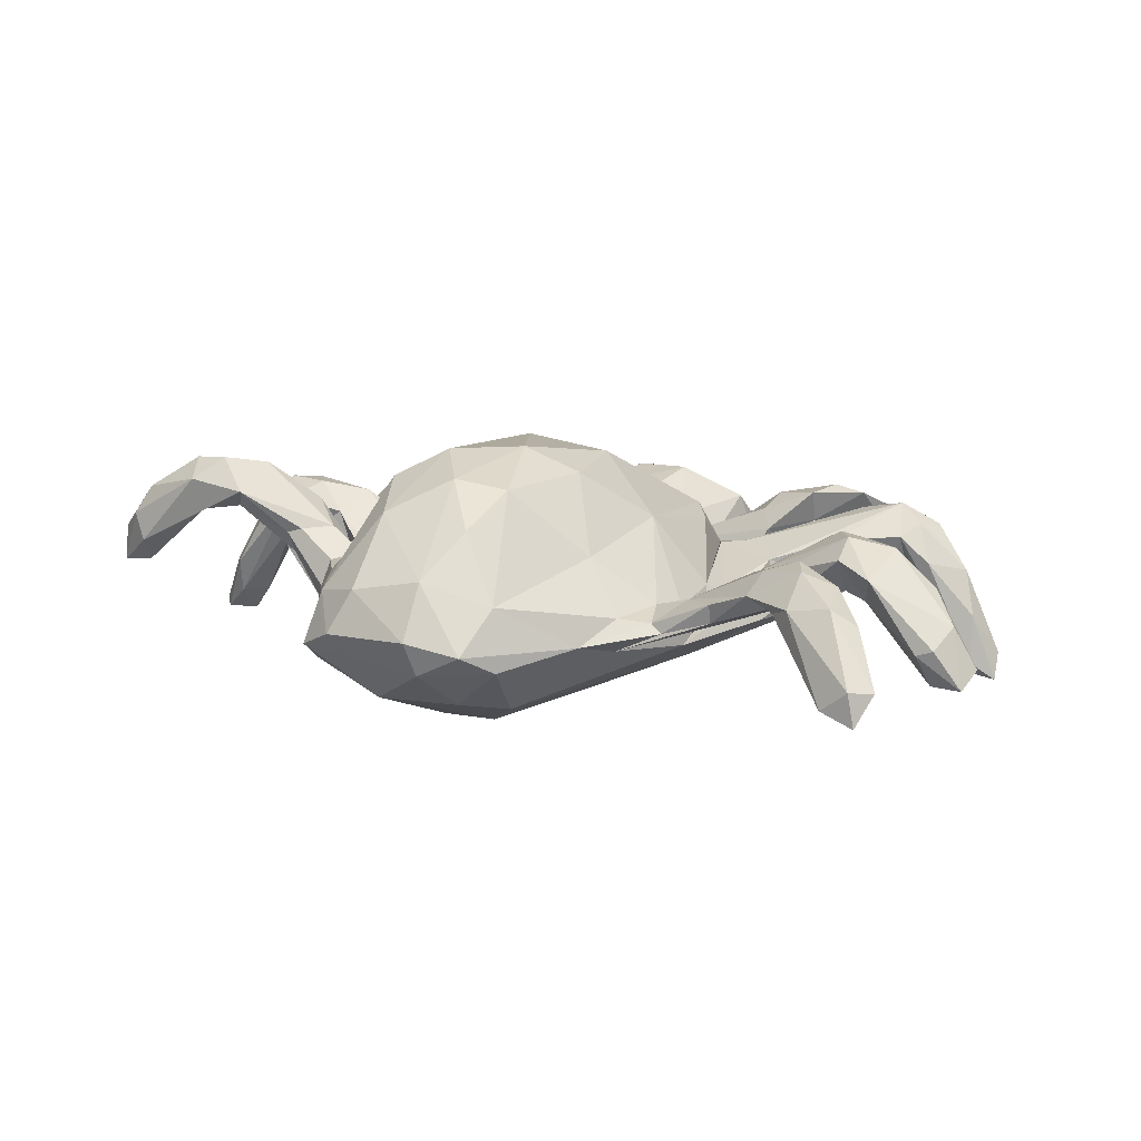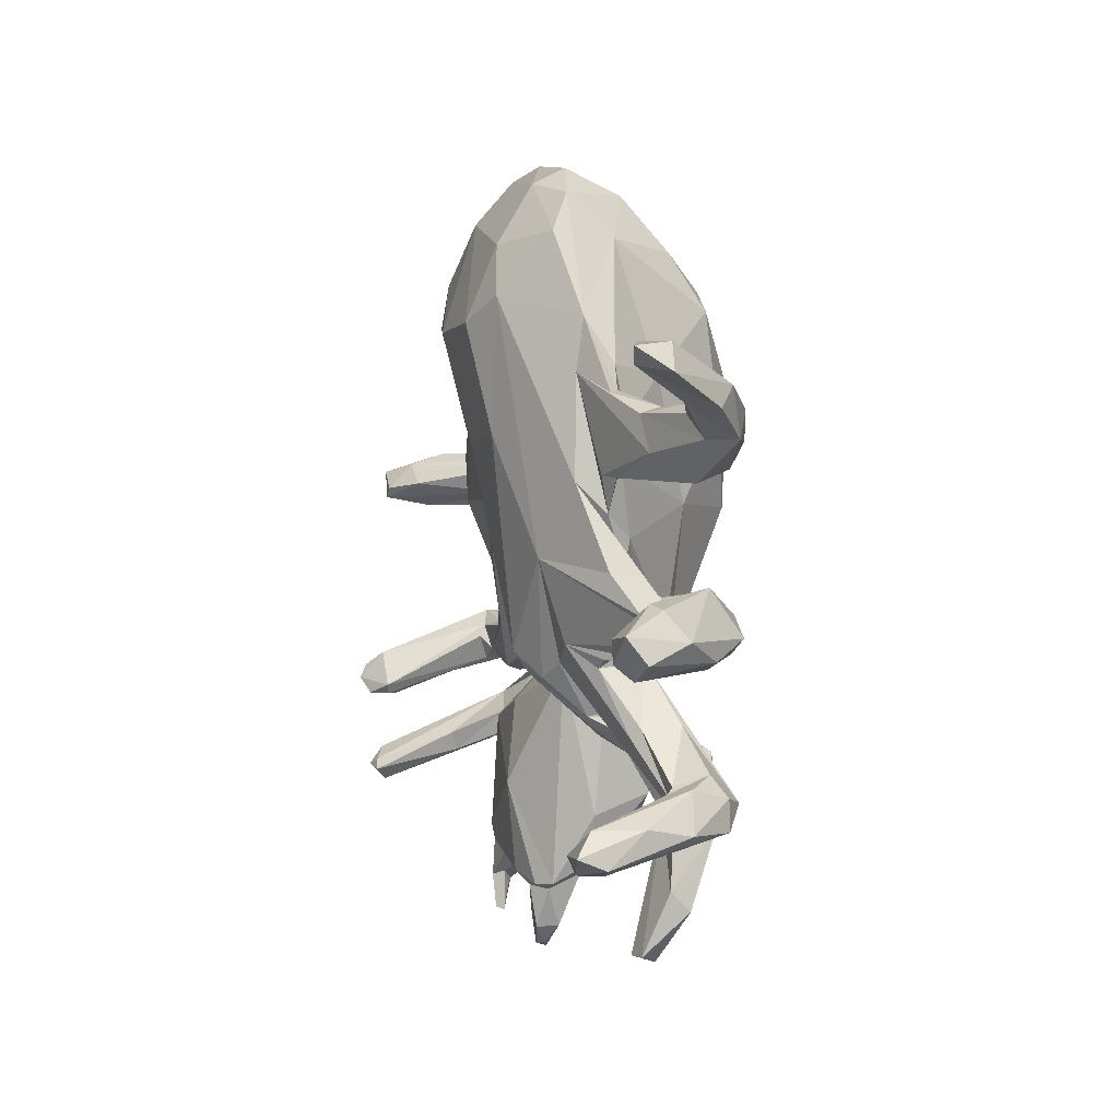
<metadata>
{"format":"obj","ext":"obj","renderer":"f3d","projection":"perspective","resolution":1024,"background":"white","views":[{"elev":9.7,"azim":-149.1,"up":"+Z"},{"elev":11.8,"azim":-105.6,"up":"+Y"}]}
</metadata>
<code>
o Cube
v -4.712 -3.7 0.2926
v 10.16 2.099 1.807
v -3.643 -6.476 1.872
v -5.659 -8.698 1.995
v -0.6872 -11.05 0.2894
v -2.41 -4.072 2.526
v 2.723 2.477 2.207
v 1.595 -4.705 1.94
v 1.794 -4.018 2.893
v 1.483 2.536 -1.466
v 3.166 1.741 -0.358
v 2.02 -4.529 1.755
v 1.868 -5.328 2.105
v -1.737 -4.417 0.3959
v 1.077 -5.121 2.584
v 0.7433 -6.852 2.978
v 0.5801 -8.51 -0.6237
v 2.243 -7.671 0.6306
v 2.185 -7.422 1.876
v 1.665 -7.651 -0.2057
v -0.834 -7.136 -0.6248
v 1.526 -8.539 2.022
v -1.628 -9.247 -0.2126
v -1.905 -7.303 2.274
v -5.298 -1.621 0.3459
v -2.798 -4.457 1.557
v -3.608 -4.293 1.675
v -3.667 2.188 0.114
v 4.781 -0.8804 -0.16
v 4.363 -1.03 0.6585
v -2.981 -0.7486 2.643
v -3.51 -5.048 1.387
v -2.976 -3.326 2.277
v -3.151 -3.801 1.653
v 2.813 -4.139 1.955
v 5.127 -1.086 0.5746
v 4.205 -0.05049 1.132
v -6.681 -5.893 1.154
v -6.268 -6.525 1.633
v 6.477 -5.407 1.031
v 4.939 -4.315 0.6774
v 6.055 -6.33 1.147
v -7.107 -6.597 1.32
v -5.812 -6.092 2.407
v -6.524 -6.47 2.321
v -9.214 -6.106 -1.448
v -9.174 -6.41 -0.8323
v -8.281 -6.815 -0.6363
v 7.107 -5.735 2.318
v 7.705 -5.352 1.831
v 6.305 -6.372 2.338
v 5.783 -6.171 2.226
v 8.178 -5.398 1.164
v 8.527 -5.948 1.617
v 7.391 -6.189 1.091
v 8.526 -6.687 -1.894
v 6.656 -3.15 1.44
v 4.071 -3.21 0.87
v 7.305 -2.077 2.612
v 7.817 -2.656 2.648
v 6.561 -2.743 0.9504
v 8.152 -2.689 1.909
v 9.717 -2.919 0.03787
v 8.346 -2.193 2.675
v 10.26 -2.259 0.3687
v 9.828 -1.859 -0.3958
v 9.276 -2.261 -0.3366
v 8.123 -2.4 1.652
v -7.185 -2.741 1.24
v -6.621 -3.273 1.445
v -7.137 -2.181 2.307
v -7.694 -1.924 0.9442
v -9.122 -1.367 -0.03849
v -9.733 -2.668 -0.5222
v -4.53 0.2159 0.3959
v -3.814 2.348 0.8819
v -4.917 1.207 1.22
v -4.398 1.894 0.7579
v 6.823 1.836 2.495
v 7.213 1.155 3.083
v 9.837 1.54 1.267
v 8.071 1.451 3.17
v 9.584 2.444 2.192
v 9.214 2.253 2.852
v 7.956 1.965 3.612
v -8.557 1.484 1.864
v -7.706 1.376 1.459
v -6.31 0.8252 1.89
v -6.826 0.3786 1.609
v -9.331 2.197 1.222
v -7.823 2.134 1.008
v -9.045 3.423 -0.3013
v 0.6852 5.73 1.615
v -1.265 4.315 2.825
v -1.187 4.56 -0.8873
v 2.061 5.647 0.2993
v 2.398 4.721 -0.1927
v -2.329 -3.821 -0.8626
v -3.15 -3.945 -0.07291
v 1.429 -4.79 1.276
v -2.935 -5.366 0.6075
v 0.2472 -4.579 1.223
v -0.7034 -4.766 1.286
v 4.555 -6.638 1.954
v 3.351 -6.315 1.231
v 3.785 -7.022 1.504
v 5.538 -7.291 0.6972
v 2.397 -5.006 1.645
v 2.497 -5.748 1.687
v 1.242 -5.039 1.929
v 3.985 -6.876 0.5394
v 5.252 -8.306 -2.008
v 4.974 -7.816 -2.225
v 5.432 -7.946 -1.552
v -3.857 -6.936 2.503
v -3.054 -6.017 1.423
v -5.482 -9.657 1.01
v -4.98 -9.773 0.9369
v -4.834 -8.584 2.126
v -4.581 -5.96 2.018
v -4.09 -7.081 1.877
v 2.002 -9.167 0.01292
v 1.28 -9.916 -0.1575
v -1.624 -9.397 0.09136
v -0.988 -10.02 -0.1319
v -0.8579 1.324 4.31
v -1.978 0.8271 3.747
v 0.6007 -1.239 4.279
v -0.1331 -3.688 3.318
v -1.526 -1.159 4
v -3.482 -1.621 -0.6307
v -1.903 3.591 -1.084
v 1.955 0.2955 3.851
v 1.672 -1.16 3.866
v 3.522 -1.128 2.056
v 1.882 5.193 1.432
v -2.804 -4.315 -0.3692
v -2.306 -4.342 -0.5147
v -3.089 -5.153 0.5302
v -2.649 -4.783 1.217
v -3.064 -4.63 0.4673
v -2.085 -4.962 0.5775
v -4.207 0.04803 -0.06019
v 4.546 -5.49 1.469
v -0.4667 0.3148 -1.296
v 0.6107 -2.716 -0.3477
v 2.612 -3.344 0.8999
v -2.923 1.968 2.077
v -1.533 3.084 3.575
v -2.197 4.724 1.337
v 1.126 -5.651 2.53
v 1.612 -7.377 2.582
v -0.1923 -5.478 -0.2767
v -0.1407 -5.15 2.372
v 3.233 -4.59 1.5
v 2.681 -4.465 1.857
v 2.207 -4.657 1.983
v 1.056 -6.155 -0.3451
v -0.8989 -9.143 -0.4634
v -1.958 -5.439 1.235
v -1.958 -9.171 0.1017
v -2.252 -7.613 0.9486
v -0.6547 -6.577 3.001
v -1.41 -5.243 2.021
v -1.295 -9.365 -0.2497
v -2.073 -8.724 0.9447
v 0.107 -7.897 2.785
v -1.346 -8.56 1.905
v 1.687 -9.263 -0.2803
v 3.697 2.267 0.1575
v 4.39 -0.09472 0.1185
v 3.752 2.364 1.299
v 4.46 1.834 0.7623
v 4.778 1.528 0.4771
v 2.971 -4.006 1.684
v 3.368 -4.014 1.324
v -4.276 -1.801 0.9642
v -4.477 -3.684 1.352
v -5.621 -4.772 0.919
v -4.512 -3.241 1.193
v -4.909 -3.479 0.3534
v 2.778 -3.854 2.334
v 4.609 -3.111 0.992
v 6.057 -1.685 0.7186
v 4.28 -4.638 1.526
v -7.055 -5.371 1.877
v -7.397 -5.781 2.164
v -7.116 -5.843 0.8512
v -3.959 -3.34 -0.1984
v -5.531 -4.992 0.7258
v 6.714 -5.331 1.874
v 2.84 -1.582 -0.1313
v 5.246 -5.094 0.7909
v 4.496 -3.41 0.7411
v 5.318 -4.532 1.204
v 4.739 -4.149 1.228
v -7.765 -5.417 1.29
v -8.75 -5.809 0.07083
v -5.668 -4.74 1.763
v -6.877 -5.629 1.165
v -6.809 -6.079 2.584
v -7.621 -6.399 2.109
v -8.677 -6.604 -1.314
v -8.249 -6.344 -1.365
v -8.717 -5.744 -1.04
v -8.433 -6.138 1.096
v -7.204 -6.708 1.563
v -7.883 -5.977 -0.6228
v 7.703 -5.668 0.9898
v 6.317 -6.531 1.554
v 7.091 -5.453 1.293
v 6.284 -5.987 2.387
v 8.313 -6.971 0.2276
v 8.137 -7.387 -1.226
v 7.617 -5.928 0.8514
v 7.712 -6.529 1.535
v 7.807 -6.538 1.055
v 8.18 -6.144 2.018
v 8.017 -7.299 -1.898
v 7.726 -7.28 -1.49
v 8.403 -6.99 -2.072
v 8.942 -6.372 0.307
v 8.267 -6.344 -1.516
v 8.769 -5.94 0.4962
v 8.91 -6.751 -1.252
v 7.613 -7.027 -1.533
v 6.216 -3.056 1.992
v 6.38 -2.74 2.38
v 4.242 -2.064 0.8038
v 5.41 -1.492 1.08
v 6.623 -1.844 1.911
v 4.512 -3.35 0.3892
v 5.062 -3.224 0.6128
v 4.794 -1.927 -0.117
v 8.637 -1.588 2.081
v 7.929 -1.445 2.236
v 7.248 -1.839 1.544
v 8.027 -1.768 1.551
v 7.107 -2.283 1.187
v 9.686 -1.585 0.4329
v 10.06 -2.722 -0.9799
v 10.24 -2.759 -0.4429
v 9.9 -2.459 -0.9517
v 10.52 -2.144 -0.9147
v 10.68 -2.302 -0.7205
v 9.504 -2.257 1.575
v -6.392 -2.314 0.7044
v -7.128 -1.683 1.841
v -5.016 -2.518 1.397
v -5.404 -2.132 1.341
v -6.208 -1.958 1.14
v -7.313 -2.902 2.186
v -7.132 -2.102 1.104
v -5.94 -3.151 1.809
v -6.703 -2.77 2.333
v -9.254 -1.957 -0.8095
v -9.589 -2.359 -0.8841
v -10.06 -1.724 -0.7958
v -10.21 -2.27 -0.3958
v -8.218 -2.378 2.117
v -7.983 -1.405 1.499
v -9.749 -1.999 0.5686
v -9.523 -1.411 0.08973
v -7.904 -2.538 1.002
v -8.038 -2.984 1.463
v -9.097 -2.573 1.272
v 4.329 0.4795 1.123
v 5.381 0.5773 2.645
v 4.354 0.1375 0.7323
v 4.645 0.4762 0.8962
v 4.159 0.7078 1.332
v 3.818 1.082 1.513
v 4.119 0.9081 0.3089
v 4.628 1.093 2.077
v 6.477 1.316 2.313
v 4.268 1.698 1.382
v 5.184 1.611 2.031
v -3.404 3.273 0.3512
v -4.408 -0.6039 0.5731
v -4.123 -1.193 1.122
v -4.357 0.412 0.8548
v -4.136 1.176 1.036
v -4.803 0.196 0.6284
v -4.639 1.881 0.5476
v -5.668 1.601 0.8275
v -5.693 1.726 1.256
v -6.132 0.8913 0.882
v 7.616 2.225 2.401
v 9.478 2.041 1.026
v 5.519 1.429 1.434
v 5.563 1.649 1.92
v 6.492 2.244 2.884
v 5.949 0.4075 2.631
v 5.668 0.6136 1.768
v 6.897 0.9877 3.308
v 6.381 1.297 3.509
v 7.106 2.025 3.651
v 7.684 2.555 3.152
v 10.3 2.031 0.9319
v 10.36 1.693 1.344
v 9.157 1.513 2.482
v 9.274 2.543 1.557
v 8.008 1.723 2.53
v -8.856 2.551 1.599
v -6.92 1.618 2.093
v -7.465 0.7432 2.05
v -7.588 1.285 2.29
v -7.913 1.929 2.188
v -6.665 1.934 1.568
v -7.446 2.293 1.328
v -7.073 1.783 1.299
v -9.806 3.449 -0.5866
v -10.05 2.99 0.08517
v -9.685 3.488 0.1527
v -9.221 3.025 -0.4057
v -8.48 1.802 1.326
v -7.896 2.579 1.483
v -0.8693 5.488 1.879
v 1.156 6.032 0.663
v -0.9674 5.78 -0.06239
v -0.8552 6.092 0.6763
v 0.8967 4.254 3.067
v 0.6759 4.833 -0.8811
v 3.425 3.338 0.4586
v -2.385 4.93 -0.01214
v -1.958 5.665 0.3961
v 0.5227 2.247 4.27
v 1.567 2.904 3.674
v -0.3508 3.377 3.777
v 1.769 3.437 -1.229
v -1.986 0.7267 -1.215
v 0.4949 2.555 -1.672
v -1.084 2.958 -1.541
v 3.089 -4.865 2.042
v -2.398 -5.804 1.017
v 0.07116 -3.901 0.1317
v 0.1952 -4.424 0.6354
v -1.043 -5.048 1.255
v -0.9012 -4.723 0.6067
v -3.248 -5.045 0.8904
v -3.742 -5.157 1.847
v 4.306 -7.423 -0.6783
v 3.693 -5.613 2.464
v 4.891 -6.439 1.881
v 2.508 -6.093 2.205
v 4.324 -6.146 1.324
v 5.011 -6.685 0.7924
v 4.6 -7.728 0.2993
v 4.665 -8.136 -2.594
v 4.403 -7.959 -2.463
v 4.493 -8.475 -2.257
v 4.361 -7.853 -0.53
v 4.308 -8.181 -2.489
v -4.575 -9.131 1.691
v -5.511 -8.29 1.604
v -3.861 -5.574 1.448
v -3.534 -5.36 2.299
v -3.636 -6.015 2.628
v -2.947 -5.957 2.144
v -4.675 -5.655 2.732
v -5.228 -9.874 1.374
v -5.42 -6.981 2.621
v -4.854 -6.599 2.834
v 1.932 -9.032 0.9391
v 0.702 -8.935 1.869
v -1.348 -9.198 0.8907
v 1.783 -10.24 -0.2843
v 1.233 -9.324 1.149
v 1.882 -9.189 0.5644
v 0.7871 -9.108 1.107
v 1.634 -10.22 0.07934
v 1.365 -10.29 -0.04204
v 1.012 -10.75 -0.2355
v 0.4375 -9.292 0.2108
v 1.439 -10.02 -0.3963
v 1.152 -10.72 -0.3908
v 1.354 -10.75 -0.2381
v -0.0884 -9.193 0.4766
v -0.2771 -9.301 0.006135
v 0.8692 -9.254 -0.2085
v -1.254 -10.23 0.42
v -0.611 -9.151 0.9999
v -1.469 -10.31 0.367
v -0.7537 -10.94 0.04031
v -1.012 -10.36 0.2628
v -1.478 -10.3 -0.1385
v -1.247 -10.77 0.1007
f 327 133 328
f 327 126 128
f 128 134 133
f 9 128 129
f 128 130 129
f 130 6 129
f 130 31 6
f 149 148 127
f 182 134 9
f 7 135 272
f 133 135 7
f 136 322 328
f 136 93 322
f 98 138 137
f 138 101 139
f 26 164 6
f 26 140 164
f 26 6 33
f 141 142 140
f 160 140 142
f 164 140 160
f 132 143 278
f 25 131 247
f 155 144 176
f 144 185 176
f 144 52 185
f 145 146 98
f 10 146 332
f 146 10 108
f 131 98 137
f 190 189 99
f 98 331 145
f 192 234 232
f 108 10 147
f 10 192 147
f 148 149 150
f 150 94 318
f 158 12 20
f 8 12 102
f 102 12 14
f 12 8 156
f 21 14 153
f 102 14 141
f 154 151 15
f 156 157 12
f 175 156 155
f 15 182 9
f 157 13 12
f 156 13 157
f 169 17 20
f 169 159 17
f 379 159 380
f 158 20 17
f 14 162 160
f 161 162 14
f 21 161 14
f 154 163 151
f 164 163 154
f 151 16 152
f 159 379 165
f 23 159 165
f 165 124 23
f 165 379 125
f 162 166 24
f 166 168 24
f 366 166 161
f 16 167 152
f 24 167 163
f 152 167 22
f 18 122 169
f 18 19 122
f 22 19 152
f 364 122 19
f 22 364 19
f 177 180 178
f 76 282 148
f 76 78 282
f 273 171 170
f 170 97 324
f 11 29 234
f 11 234 192
f 172 276 173
f 96 172 324
f 175 37 182
f 175 30 37
f 176 58 30
f 280 34 26
f 31 280 33
f 31 281 280
f 27 201 44
f 178 199 201
f 1 180 181
f 180 70 181
f 194 183 58
f 183 233 227
f 61 29 239
f 176 196 58
f 185 191 196
f 186 187 201
f 197 206 187
f 187 206 202
f 38 200 179
f 188 186 200
f 141 207 99
f 99 207 190
f 1 189 190
f 32 44 39
f 1 190 179
f 41 40 193
f 232 193 192
f 41 193 232
f 194 41 232
f 155 42 144
f 188 204 208
f 43 48 204
f 38 188 200
f 200 186 199
f 201 202 45
f 45 207 39
f 205 204 46
f 203 204 48
f 207 202 48
f 202 206 47
f 47 48 202
f 47 203 48
f 43 207 48
f 208 205 186
f 188 208 186
f 49 218 50
f 211 191 53
f 191 50 53
f 144 210 51
f 42 216 210
f 212 51 49
f 195 191 40
f 40 191 211
f 212 49 185
f 213 222 218
f 209 223 226
f 55 215 217
f 216 55 217
f 51 216 218
f 221 219 226
f 221 214 219
f 226 219 220
f 214 220 219
f 213 225 222
f 54 222 224
f 53 224 223
f 224 222 225
f 225 56 223
f 226 217 215
f 217 226 220
f 231 237 184
f 231 59 236
f 227 60 228
f 229 58 228
f 229 228 230
f 30 36 171
f 230 231 36
f 183 232 233
f 61 57 232
f 59 64 236
f 236 64 235
f 236 235 240
f 237 238 239
f 184 237 239
f 237 236 238
f 61 62 57
f 57 60 227
f 68 62 61
f 236 240 66
f 60 246 64
f 59 60 64
f 244 241 243
f 63 241 242
f 243 241 67
f 245 241 244
f 65 242 245
f 66 244 243
f 238 66 67
f 66 243 67
f 60 63 246
f 62 63 60
f 63 242 246
f 68 63 62
f 235 246 240
f 246 65 240
f 65 245 240
f 238 67 68
f 68 67 241
f 247 69 253
f 253 69 264
f 69 265 264
f 248 261 71
f 131 69 247
f 249 255 180
f 250 71 249
f 250 249 177
f 25 251 250
f 72 73 261
f 73 256 258
f 252 265 70
f 70 265 69
f 253 72 248
f 72 261 248
f 71 260 255
f 260 266 252
f 252 266 265
f 266 262 259
f 261 262 260
f 261 263 262
f 72 257 256
f 265 266 74
f 264 265 74
f 267 268 271
f 268 296 274
f 37 269 271
f 273 269 30
f 269 273 270
f 275 290 79
f 275 79 80
f 79 303 80
f 79 288 303
f 270 293 267
f 272 276 172
f 273 174 294
f 273 294 270
f 294 174 80
f 281 89 283
f 150 278 76
f 76 278 78
f 143 177 279
f 31 282 281
f 281 283 279
f 87 91 311
f 316 91 87
f 283 287 75
f 284 286 78
f 87 285 287
f 78 286 77
f 77 305 88
f 288 302 289
f 291 79 290
f 277 292 291
f 296 85 297
f 296 293 295
f 293 80 295
f 295 80 82
f 296 297 274
f 297 292 274
f 297 298 292
f 299 289 302
f 299 300 81
f 299 81 289
f 301 84 85
f 2 83 84
f 84 300 2
f 301 85 82
f 301 81 300
f 85 84 298
f 298 84 83
f 303 81 82
f 303 289 81
f 80 303 82
f 88 305 307
f 307 305 308
f 305 309 308
f 307 308 86
f 89 86 287
f 311 310 309
f 285 309 286
f 312 92 315
f 90 304 313
f 316 315 91
f 90 313 315
f 317 304 308
f 317 314 304
f 93 321 318
f 320 96 323
f 321 320 326
f 321 319 320
f 323 333 95
f 323 330 332
f 324 97 96
f 325 95 132
f 126 327 329
f 127 126 149
f 11 10 330
f 150 318 326
f 318 321 326
f 10 332 330
f 136 96 319
f 172 136 7
f 100 109 345
f 334 346 108
f 346 111 105
f 146 336 138
f 138 335 101
f 101 116 356
f 116 3 121
f 100 110 337
f 137 139 99
f 141 340 341
f 141 103 102
f 110 102 337
f 102 103 337
f 103 338 337
f 103 357 338
f 8 110 343
f 110 100 345
f 345 105 106
f 35 334 147
f 334 347 346
f 147 334 108
f 114 112 113
f 105 111 106
f 344 347 334
f 104 348 107
f 104 106 348
f 348 112 107
f 111 352 106
f 349 350 113
f 349 353 350
f 349 113 112
f 351 349 112
f 342 353 352
f 347 114 113
f 347 113 350
f 342 350 353
f 3 115 121
f 355 362 120
f 139 101 356
f 357 359 338
f 358 115 359
f 341 360 357
f 341 120 360
f 341 357 103
f 357 358 359
f 361 118 354
f 361 117 118
f 119 4 361
f 361 354 119
f 362 4 363
f 355 4 362
f 120 362 360
f 363 4 119
f 121 115 118
f 120 121 355
f 121 117 355
f 22 365 364
f 366 365 168
f 366 382 365
f 159 169 380
f 169 375 380
f 370 371 368
f 374 371 370
f 123 372 371
f 369 371 367
f 369 368 371
f 380 123 374
f 377 373 376
f 375 373 123
f 375 376 373
f 378 382 379
f 379 382 381
f 161 124 366
f 382 378 370
f 381 383 5
f 124 383 366
f 366 383 382
f 382 383 381
f 387 384 5
f 385 5 384
f 383 387 5
f 133 327 128
f 127 130 126
f 128 126 130
f 9 134 128
f 6 31 33
f 130 127 31
f 127 148 31
f 282 31 148
f 331 132 333
f 132 95 333
f 7 272 172
f 133 134 135
f 182 135 134
f 37 272 135
f 328 133 7
f 7 136 328
f 328 322 327
f 137 138 139
f 26 32 140
f 141 14 142
f 32 141 140
f 278 143 28
f 132 131 143
f 25 143 131
f 250 143 25
f 146 145 332
f 108 336 146
f 189 131 99
f 98 131 331
f 99 131 137
f 132 331 131
f 35 192 155
f 147 192 35
f 10 11 192
f 150 149 94
f 94 149 329
f 20 12 18
f 12 13 18
f 18 13 19
f 13 151 19
f 19 151 152
f 158 153 12
f 14 12 153
f 129 6 154
f 129 154 15
f 129 15 9
f 154 6 164
f 176 175 155
f 175 182 156
f 15 156 182
f 151 13 15
f 13 156 15
f 153 158 21
f 21 159 23
f 21 158 17
f 21 17 159
f 160 24 164
f 160 162 24
f 142 14 160
f 21 23 161
f 164 24 163
f 151 163 16
f 161 166 162
f 366 168 166
f 16 163 167
f 24 168 167
f 168 365 167
f 22 167 365
f 20 18 169
f 180 255 254
f 1 178 180
f 34 280 177
f 148 150 76
f 170 171 97
f 29 11 171
f 172 173 324
f 174 324 173
f 96 136 172
f 175 176 30
f 26 34 27
f 34 177 178
f 33 280 26
f 27 178 201
f 27 34 178
f 178 1 179
f 178 179 199
f 180 254 70
f 189 181 70
f 30 58 229
f 135 182 37
f 228 183 227
f 171 184 29
f 234 29 61
f 239 29 184
f 171 36 184
f 36 231 184
f 176 185 196
f 185 52 212
f 185 49 191
f 201 199 186
f 186 197 187
f 201 187 202
f 141 39 207
f 32 26 27
f 32 27 44
f 39 44 45
f 190 38 179
f 32 39 141
f 211 209 40
f 42 193 55
f 193 40 55
f 40 209 55
f 155 192 42
f 192 193 42
f 35 155 156
f 41 194 195
f 210 144 42
f 194 58 196
f 194 196 195
f 196 191 195
f 195 40 41
f 188 43 204
f 197 198 206
f 206 198 47
f 198 205 46
f 198 46 47
f 190 207 38
f 207 43 38
f 188 38 43
f 179 200 199
f 45 44 201
f 207 45 202
f 47 46 203
f 46 204 203
f 186 205 197
f 197 205 198
f 205 208 204
f 50 218 54
f 50 54 53
f 53 54 224
f 42 55 216
f 51 210 216
f 52 144 51
f 212 52 51
f 191 49 50
f 217 214 213
f 213 214 225
f 215 209 226
f 55 209 215
f 209 211 53
f 216 217 213
f 216 213 218
f 49 51 218
f 223 221 226
f 221 225 214
f 56 225 221
f 56 221 223
f 218 222 54
f 209 53 223
f 223 224 225
f 217 220 214
f 237 231 236
f 30 229 230
f 58 183 228
f 231 230 228
f 30 230 36
f 194 232 183
f 232 57 233
f 233 57 227
f 234 61 232
f 59 228 60
f 60 57 62
f 231 228 59
f 239 68 61
f 239 238 68
f 238 236 66
f 66 240 244
f 246 242 65
f 245 242 241
f 240 245 244
f 235 64 246
f 68 241 63
f 72 253 264
f 71 261 260
f 250 248 71
f 131 189 69
f 1 181 189
f 69 189 70
f 251 25 247
f 251 247 253
f 177 249 180
f 249 71 255
f 143 250 177
f 73 72 256
f 261 73 263
f 73 258 263
f 250 251 248
f 251 253 248
f 254 252 70
f 254 255 252
f 255 260 252
f 74 258 257
f 263 258 262
f 262 258 259
f 258 256 257
f 259 258 74
f 260 262 266
f 266 259 74
f 72 264 257
f 264 74 257
f 271 268 274
f 267 293 268
f 37 30 269
f 271 269 267
f 267 269 270
f 272 37 271
f 271 274 272
f 273 170 174
f 170 324 174
f 171 273 30
f 270 294 293
f 272 274 276
f 276 274 277
f 174 290 275
f 80 174 275
f 174 173 290
f 276 277 173
f 290 173 291
f 173 277 291
f 281 282 77
f 89 281 88
f 281 77 88
f 278 284 78
f 143 279 28
f 28 279 75
f 28 284 278
f 75 287 28
f 280 279 177
f 75 279 283
f 280 281 279
f 287 86 87
f 283 89 287
f 28 285 284
f 284 285 286
f 285 87 311
f 28 287 285
f 282 78 77
f 77 286 309
f 292 298 302
f 288 292 302
f 291 292 79
f 79 292 288
f 268 293 296
f 296 295 85
f 293 294 80
f 295 82 85
f 274 292 277
f 2 300 299
f 2 299 83
f 301 300 84
f 82 81 301
f 297 85 298
f 302 298 83
f 83 299 302
f 303 288 289
f 304 314 313
f 305 77 309
f 308 309 317
f 306 88 307
f 86 308 304
f 89 88 306
f 89 306 86
f 316 86 90
f 306 307 86
f 87 86 316
f 311 91 310
f 285 311 309
f 309 310 317
f 312 314 92
f 312 315 313
f 314 312 313
f 86 304 90
f 91 315 310
f 310 315 92
f 310 92 317
f 316 90 315
f 317 92 314
f 93 319 321
f 96 320 319
f 94 329 318
f 318 329 322
f 318 322 93
f 320 323 95
f 323 332 333
f 96 97 323
f 171 11 97
f 278 325 132
f 325 326 320
f 325 320 95
f 149 126 329
f 327 322 329
f 97 11 330
f 97 330 323
f 278 150 326
f 278 326 325
f 145 331 332
f 331 333 332
f 136 319 93
f 100 336 108
f 100 108 109
f 108 105 109
f 108 346 105
f 98 146 138
f 138 336 335
f 336 339 335
f 336 337 339
f 101 335 116
f 356 116 120
f 120 116 121
f 359 116 335
f 338 359 335
f 116 359 3
f 336 100 337
f 337 338 339
f 338 335 339
f 141 99 340
f 99 139 340
f 141 341 103
f 111 346 347
f 111 347 342
f 342 347 350
f 8 102 110
f 156 8 343
f 343 110 345
f 343 345 104
f 104 345 106
f 156 343 35
f 35 343 344
f 35 344 334
f 344 343 104
f 345 109 105
f 107 112 114
f 111 342 352
f 104 107 344
f 344 107 347
f 348 351 112
f 106 352 348
f 348 352 351
f 351 353 349
f 352 353 351
f 107 114 347
f 354 115 119
f 355 117 4
f 3 359 115
f 340 139 341
f 341 139 356
f 341 356 120
f 357 360 358
f 360 363 358
f 361 4 117
f 360 362 363
f 358 363 115
f 115 363 119
f 118 115 354
f 121 118 117
f 380 374 378
f 378 374 370
f 365 370 364
f 365 382 370
f 169 367 375
f 169 122 367
f 364 369 122
f 364 368 369
f 364 370 368
f 371 373 377
f 371 372 373
f 374 123 371
f 122 369 367
f 380 375 123
f 367 371 377
f 123 373 372
f 375 367 376
f 376 367 377
f 125 379 385
f 379 381 385
f 380 378 379
f 23 124 161
f 385 381 5
f 124 386 383
f 165 125 386
f 165 386 124
f 386 125 384
f 386 384 387
f 384 125 385
f 386 387 383

</code>
